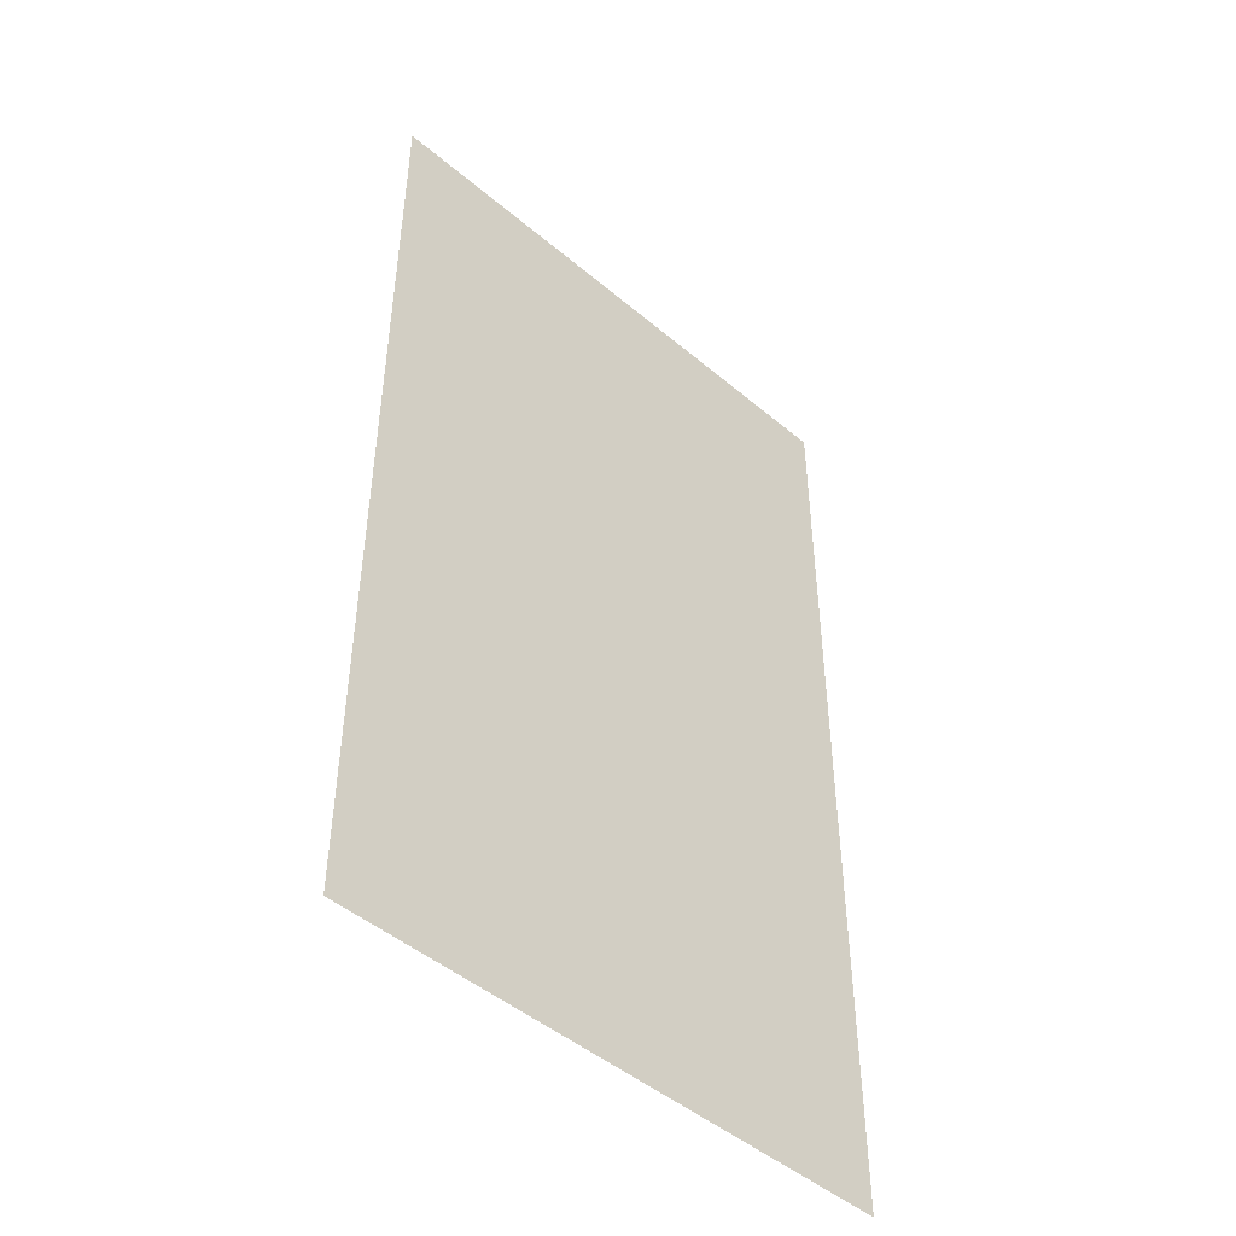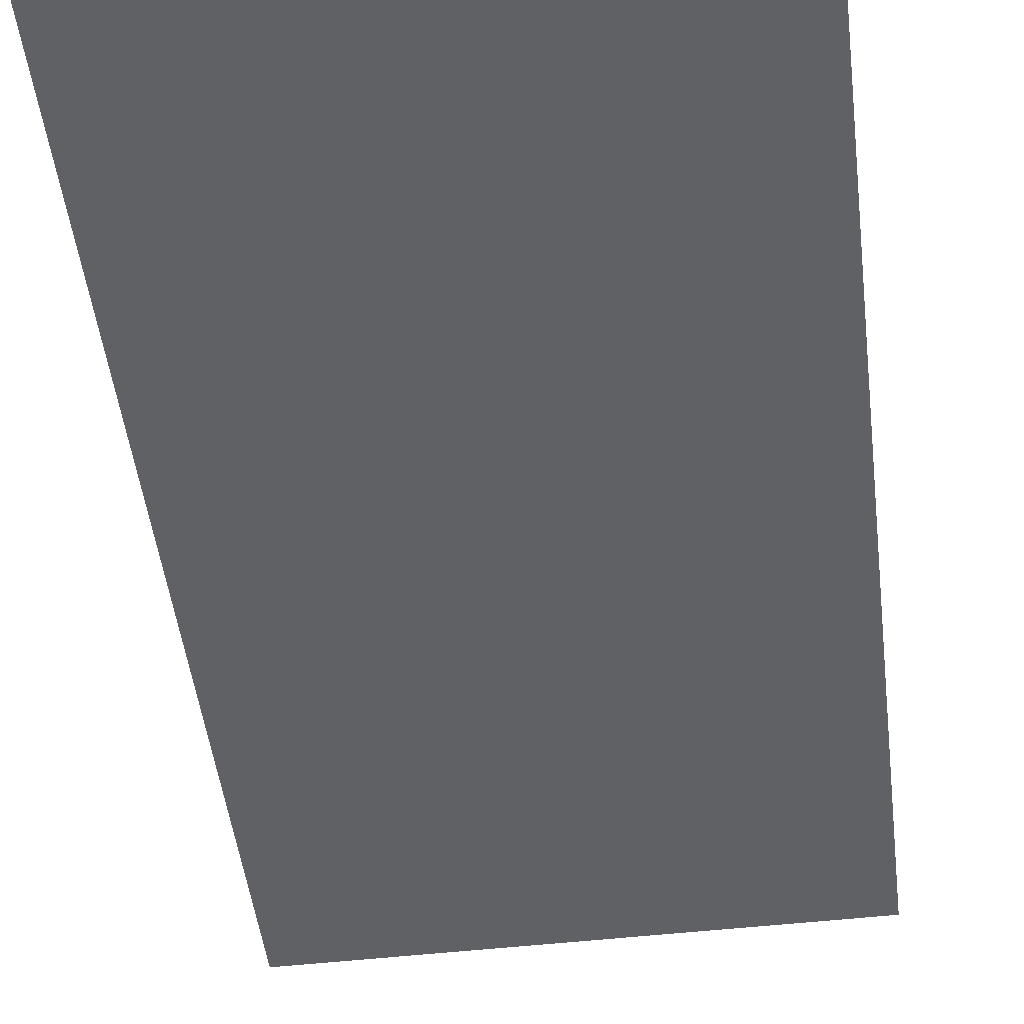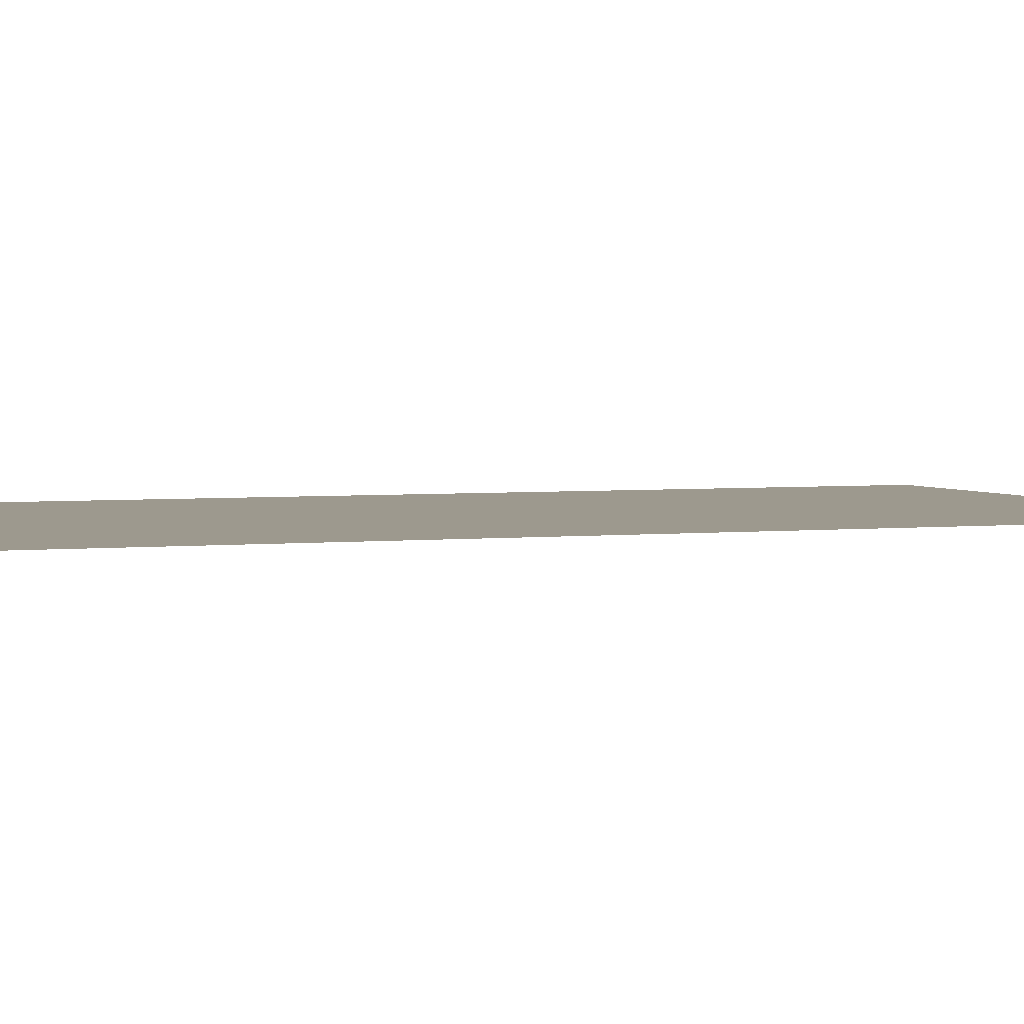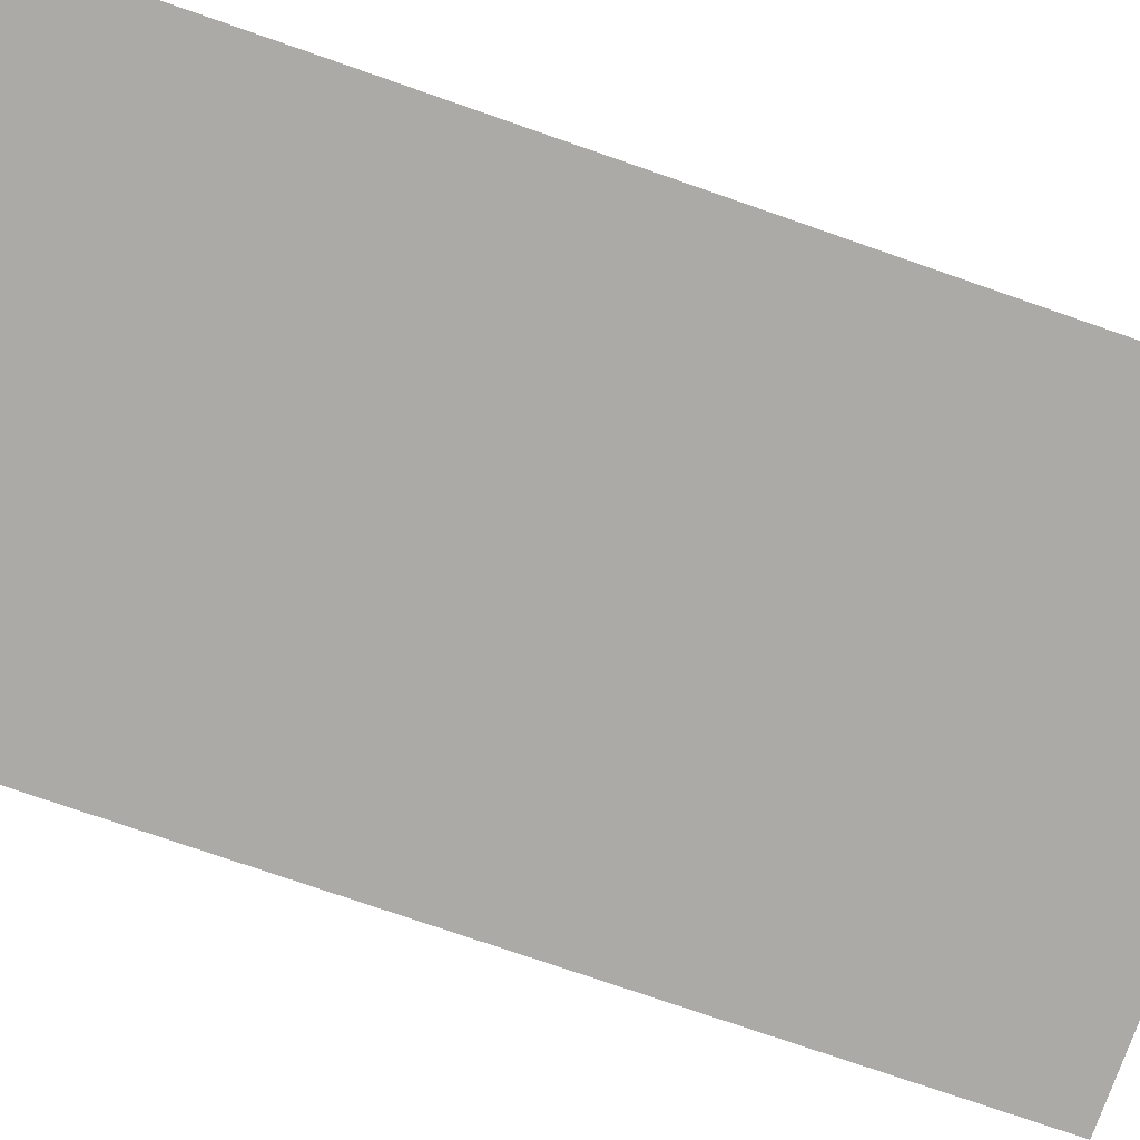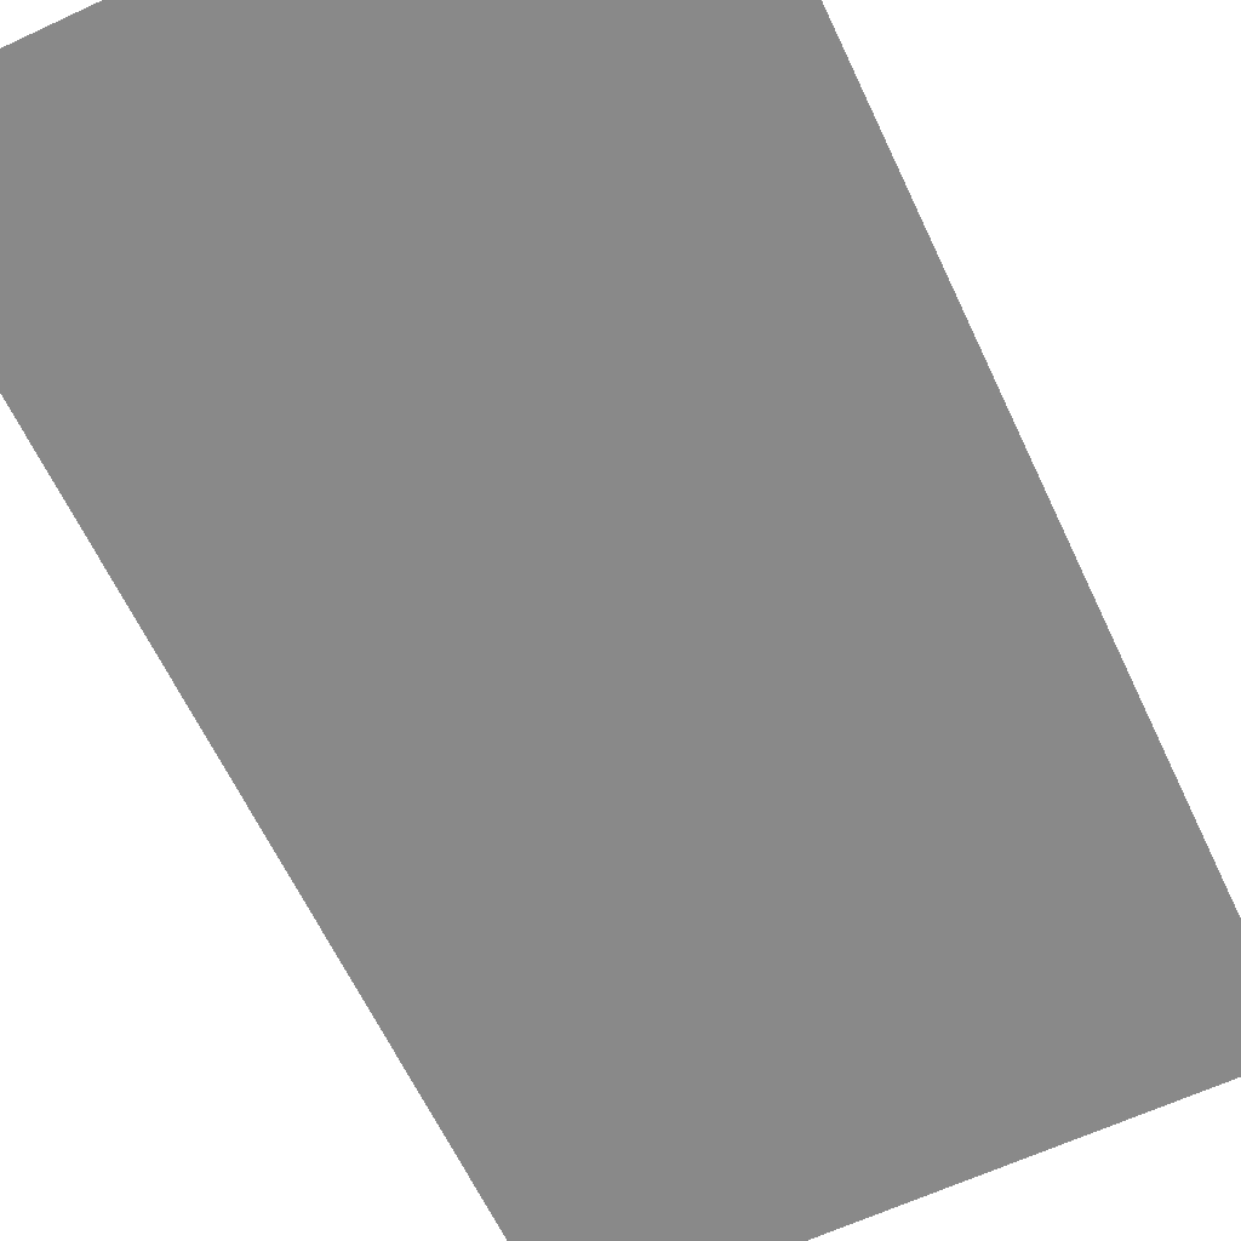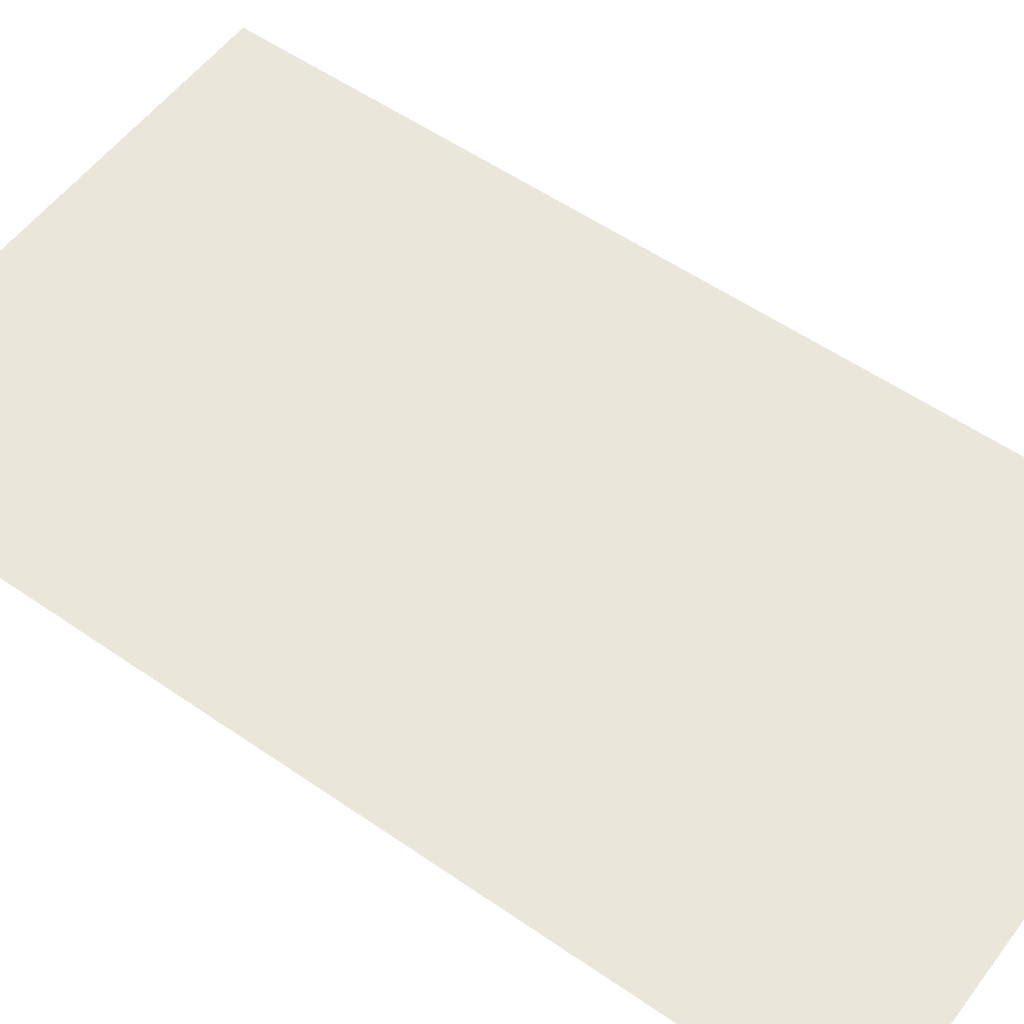
<metadata>
{"format":"obj","ext":"obj","renderer":"f3d","projection":"perspective","resolution":1024,"background":"white","views":[{"elev":-47.8,"azim":136.6,"up":"+Y"},{"elev":-50.3,"azim":7.1,"up":"+Z"},{"elev":3.3,"azim":69.2,"up":"+Z"},{"elev":-76.1,"azim":70.9,"up":"+Z"},{"elev":-63.2,"azim":-154.8,"up":"+Z"},{"elev":55.0,"azim":126.2,"up":"+Z"}]}
</metadata>
<code>
o PlaneL_Plane.001
v 0.5625 -1 0
v -0.5625 -1 0
v 0.5625 1 0
v -0.5625 1 0
f 1 2 4 3

</code>
